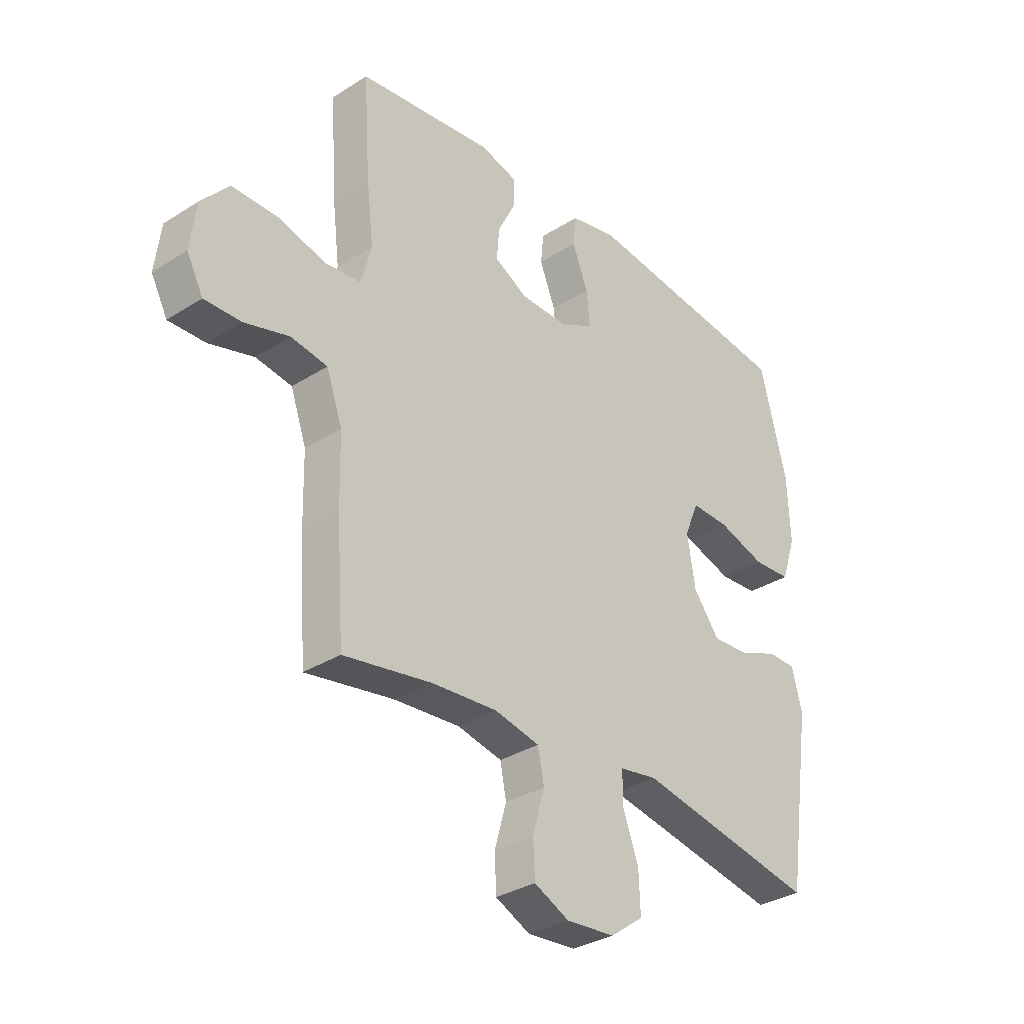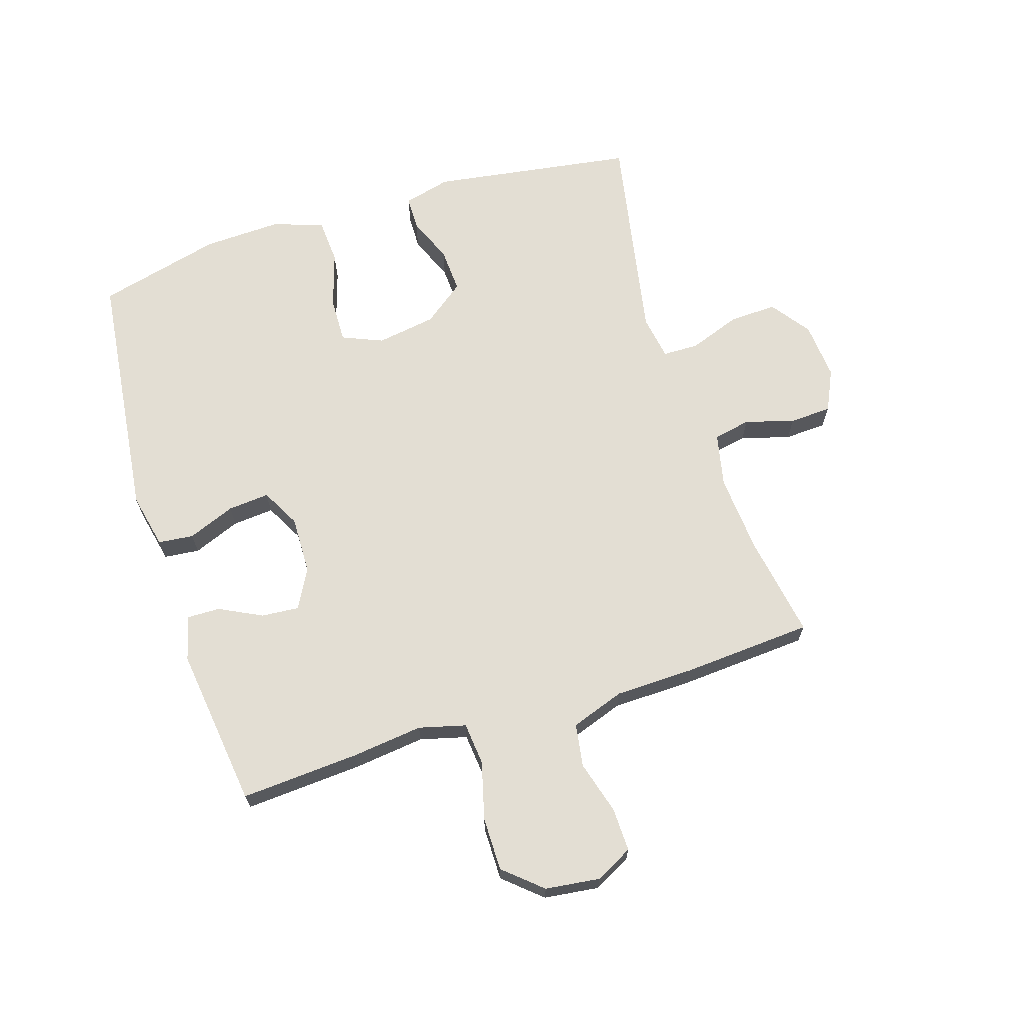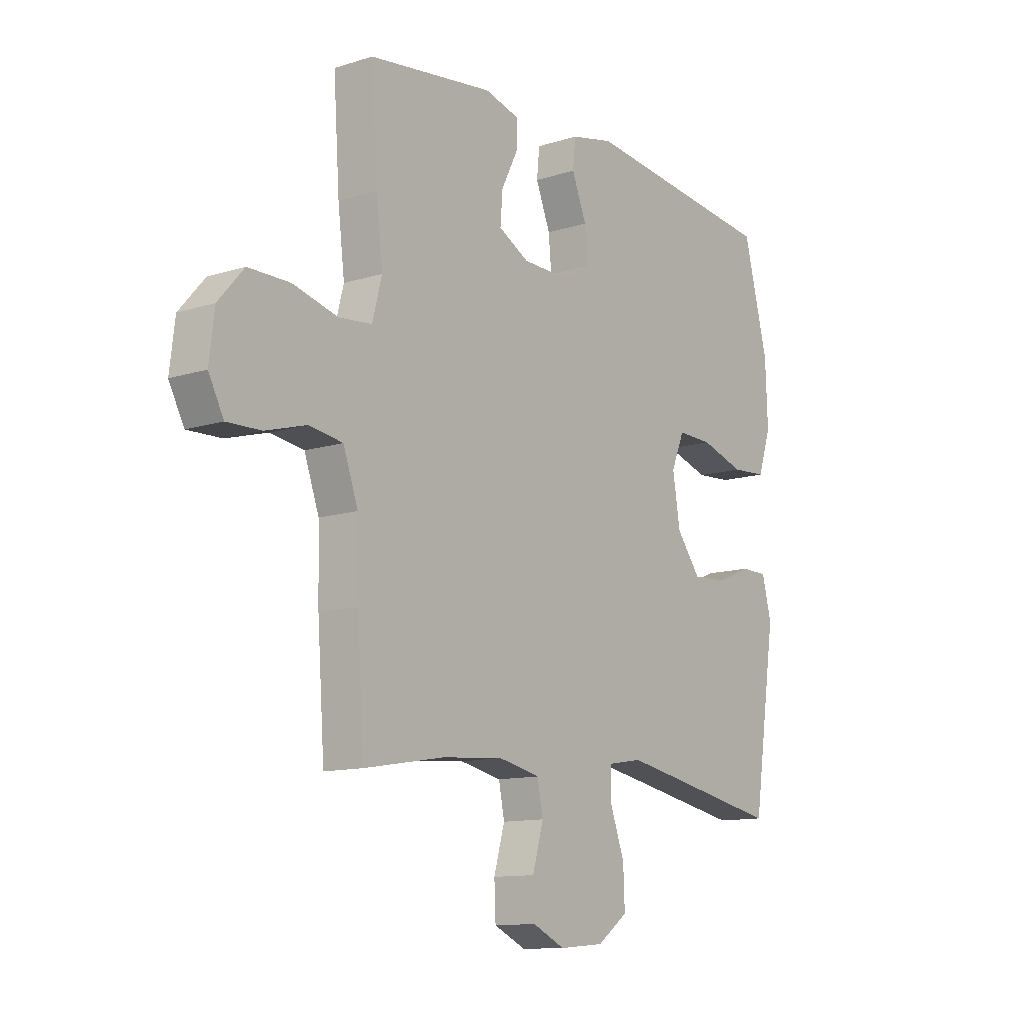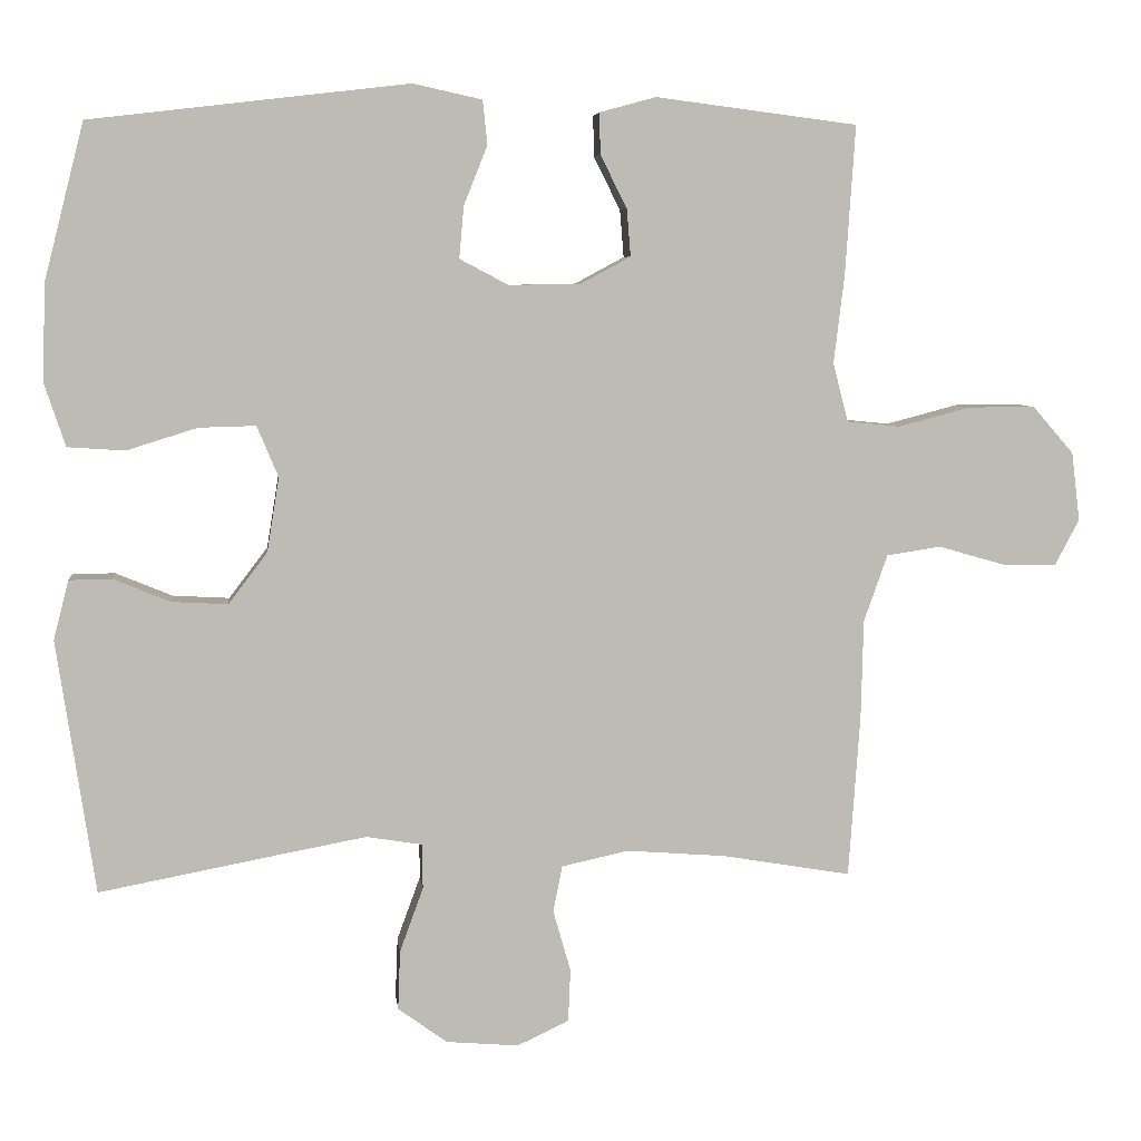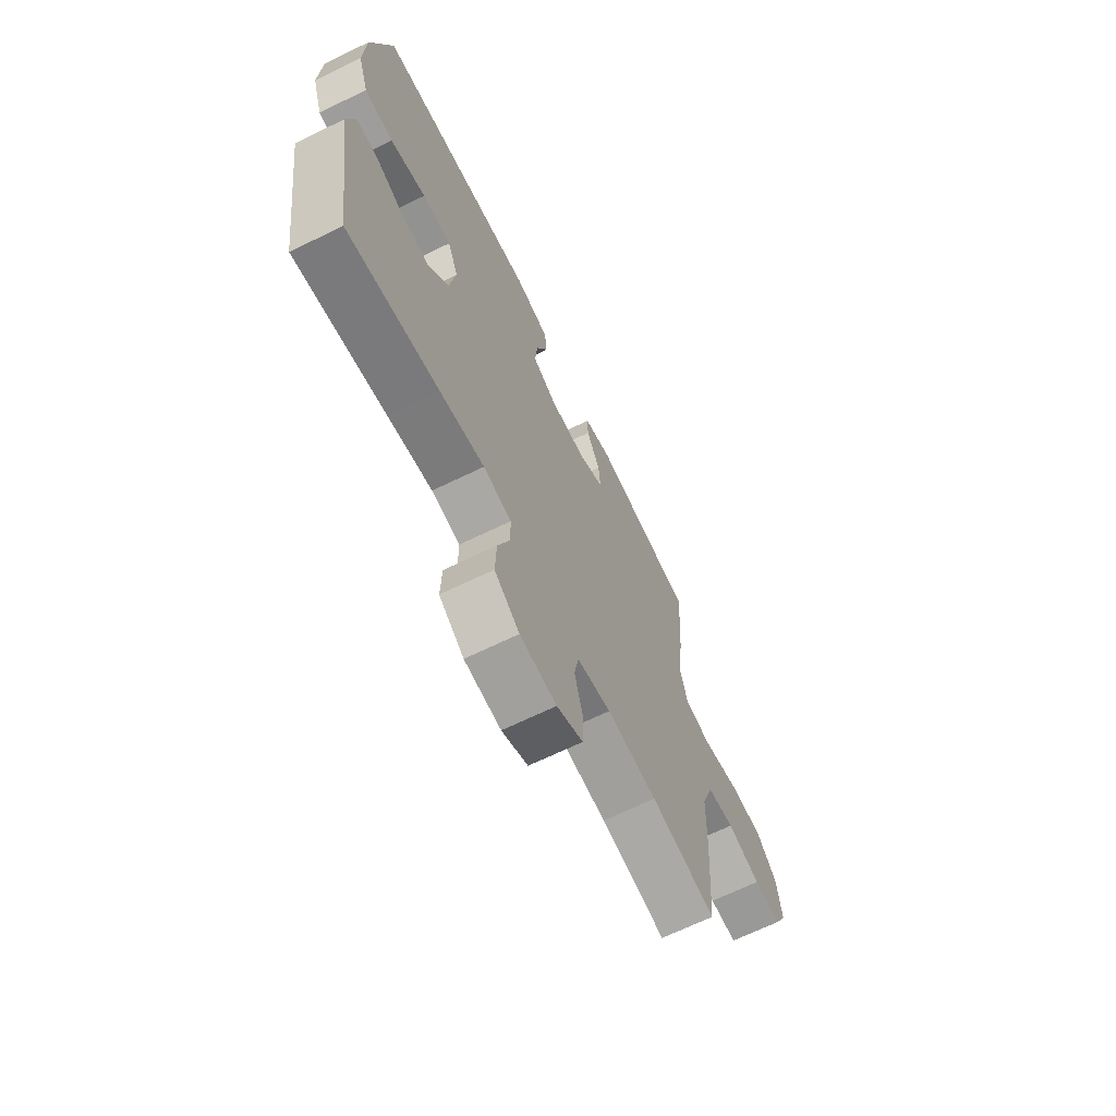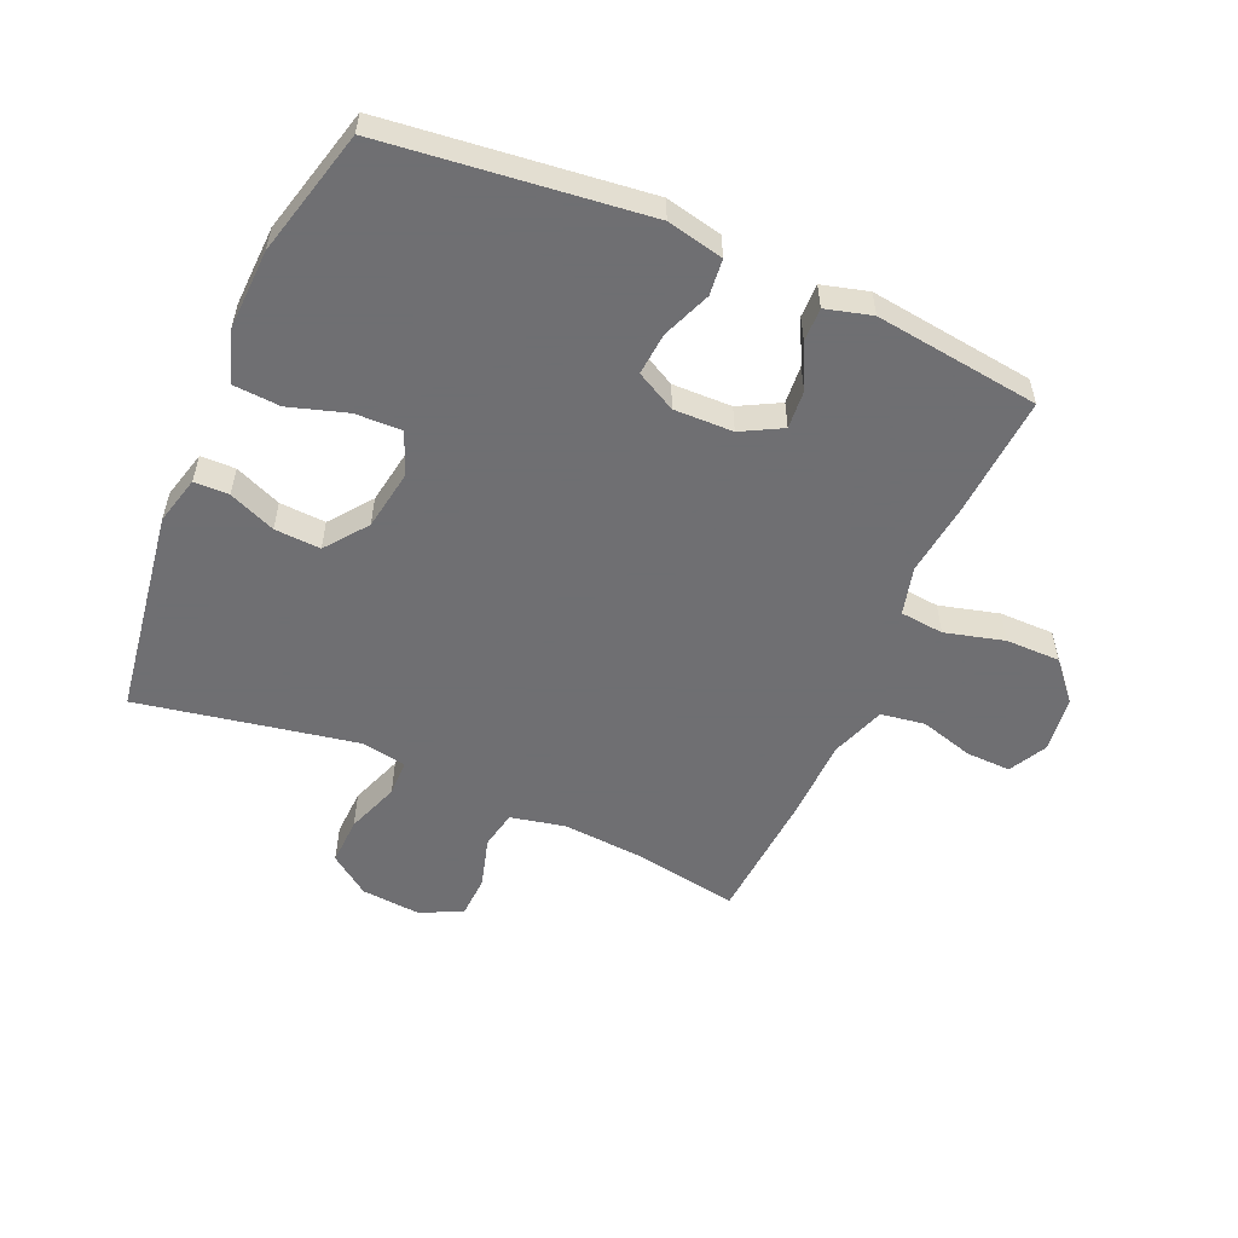
<metadata>
{"format":"obj","ext":"obj","renderer":"f3d","projection":"perspective","resolution":1024,"background":"white","views":[{"elev":-32.7,"azim":131.4,"up":"+Z"},{"elev":67.2,"azim":72.5,"up":"+Y"},{"elev":-11.9,"azim":127.0,"up":"+Z"},{"elev":6.1,"azim":-6.4,"up":"+Z"},{"elev":-67.5,"azim":-64.0,"up":"+Z"},{"elev":-54.7,"azim":-23.6,"up":"+Y"}]}
</metadata>
<code>
v -0.5 0.07 0.5
v -0.082 0.07 0.549
v 0.009 0.07 0.529
v 0.015 0.07 0.471
v -0.016 0.07 0.393
v -0.022 0.07 0.325
v 0.042 0.07 0.291
v 0.137 0.07 0.293
v 0.202 0.07 0.328
v 0.197 0.07 0.39
v 0.162 0.07 0.46
v 0.161 0.07 0.514
v 0.235 0.07 0.534
v 0.5 0.07 0.5
v 0.487 0.07 0.305
v 0.473 0.07 0.188
v 0.493 0.07 0.111
v 0.563 0.07 0.104
v 0.658 0.07 0.129
v 0.746 0.07 0.129
v 0.8 0.07 0.067
v 0.811 0.07 -0.023
v 0.779 0.07 -0.084
v 0.707 0.07 -0.082
v 0.62 0.07 -0.057
v 0.549 0.07 -0.068
v 0.518 0.07 -0.156
v 0.515 0.07 -0.286
v 0.5 0.07 -0.5
v 0.33 0.07 -0.471
v 0.2 0.07 -0.461
v 0.112 0.07 -0.48
v 0.1 0.07 -0.541
v 0.123 0.07 -0.622
v 0.12 0.07 -0.691
v 0.052 0.07 -0.723
v -0.043 0.07 -0.715
v -0.108 0.07 -0.668
v -0.105 0.07 -0.59
v -0.074 0.07 -0.505
v -0.075 0.07 -0.446
v -0.148 0.07 -0.434
v -0.262 0.07 -0.455
v -0.5 0.07 -0.5
v -0.55 0.07 -0.166
v -0.53 0.07 -0.088
v -0.474 0.07 -0.087
v -0.399 0.07 -0.118
v -0.325 0.07 -0.122
v -0.274 0.07 -0.055
v -0.258 0.07 0.043
v -0.286 0.07 0.11
v -0.361 0.07 0.108
v -0.454 0.07 0.079
v -0.529 0.07 0.084
v -0.557 0.07 0.168
v -0.552 0.07 0.296
v -0.5 0 0.5
v -0.082 0 0.549
v 0.009 0 0.529
v 0.015 0 0.471
v -0.016 0 0.393
v -0.022 0 0.325
v 0.042 0 0.291
v 0.137 0 0.293
v 0.202 0 0.328
v 0.197 0 0.39
v 0.162 0 0.46
v 0.161 0 0.514
v 0.235 0 0.534
v 0.5 0 0.5
v 0.487 0 0.305
v 0.473 0 0.188
v 0.493 0 0.111
v 0.563 0 0.104
v 0.658 0 0.129
v 0.746 0 0.129
v 0.8 0 0.067
v 0.811 0 -0.023
v 0.779 0 -0.084
v 0.707 0 -0.082
v 0.62 0 -0.057
v 0.549 0 -0.068
v 0.518 0 -0.156
v 0.515 0 -0.286
v 0.5 0 -0.5
v 0.33 0 -0.471
v 0.2 0 -0.461
v 0.112 0 -0.48
v 0.1 0 -0.541
v 0.123 0 -0.622
v 0.12 0 -0.691
v 0.052 0 -0.723
v -0.043 0 -0.715
v -0.108 0 -0.668
v -0.105 0 -0.59
v -0.074 0 -0.505
v -0.075 0 -0.446
v -0.148 0 -0.434
v -0.262 0 -0.455
v -0.5 0 -0.5
v -0.55 0 -0.166
v -0.53 0 -0.088
v -0.474 0 -0.087
v -0.399 0 -0.118
v -0.325 0 -0.122
v -0.274 0 -0.055
v -0.258 0 0.043
v -0.286 0 0.11
v -0.361 0 0.108
v -0.454 0 0.079
v -0.529 0 0.084
v -0.557 0 0.168
v -0.552 0 0.296
f 3 4 5
f 2 3 5
f 1 2 5
f 57 1 5
f 56 57 5
f 55 56 5
f 54 55 5
f 53 54 5
f 52 53 5 6
f 51 52 6 7
f 50 51 7 8
f 49 50 8 9
f 46 47 48
f 45 46 48
f 44 45 48
f 43 44 48
f 42 43 48 49
f 41 42 49 9
f 38 39 40
f 37 38 40
f 36 37 40
f 35 36 40
f 34 35 40
f 33 34 40
f 40 41 9
f 33 40 9
f 32 33 9
f 27 28 29 30
f 26 27 30 31
f 23 24 25
f 22 23 25
f 21 22 25
f 20 21 25
f 19 20 25
f 18 19 25
f 17 18 25 26
f 14 15 16
f 13 14 16
f 12 13 16
f 11 12 16
f 10 11 16
f 9 10 16 17
f 26 31 32
f 17 26 32
f 9 17 32
f 62 61 60
f 62 60 59
f 62 59 58
f 62 58 114
f 62 114 113
f 62 113 112
f 62 112 111
f 62 111 110
f 63 62 110 109
f 64 63 109 108
f 65 64 108 107
f 66 65 107 106
f 105 104 103
f 105 103 102
f 105 102 101
f 105 101 100
f 106 105 100 99
f 66 106 99 98
f 97 96 95
f 97 95 94
f 97 94 93
f 97 93 92
f 97 92 91
f 97 91 90
f 66 98 97
f 66 97 90
f 66 90 89
f 87 86 85 84
f 88 87 84 83
f 82 81 80
f 82 80 79
f 82 79 78
f 82 78 77
f 82 77 76
f 82 76 75
f 83 82 75 74
f 73 72 71
f 73 71 70
f 73 70 69
f 73 69 68
f 73 68 67
f 74 73 67 66
f 89 88 83
f 89 83 74
f 89 74 66
f 1 58 59 2
f 2 59 60 3
f 3 60 61 4
f 4 61 62 5
f 5 62 63 6
f 6 63 64 7
f 7 64 65 8
f 8 65 66 9
f 9 66 67 10
f 10 67 68 11
f 11 68 69 12
f 12 69 70 13
f 13 70 71 14
f 14 71 72 15
f 15 72 73 16
f 16 73 74 17
f 17 74 75 18
f 18 75 76 19
f 19 76 77 20
f 20 77 78 21
f 21 78 79 22
f 22 79 80 23
f 23 80 81 24
f 24 81 82 25
f 25 82 83 26
f 26 83 84 27
f 27 84 85 28
f 28 85 86 29
f 29 86 87 30
f 30 87 88 31
f 31 88 89 32
f 32 89 90 33
f 33 90 91 34
f 34 91 92 35
f 35 92 93 36
f 36 93 94 37
f 37 94 95 38
f 38 95 96 39
f 39 96 97 40
f 40 97 98 41
f 41 98 99 42
f 42 99 100 43
f 43 100 101 44
f 44 101 102 45
f 45 102 103 46
f 46 103 104 47
f 47 104 105 48
f 48 105 106 49
f 49 106 107 50
f 50 107 108 51
f 51 108 109 52
f 52 109 110 53
f 53 110 111 54
f 54 111 112 55
f 55 112 113 56
f 56 113 114 57
f 57 114 58 1

</code>
